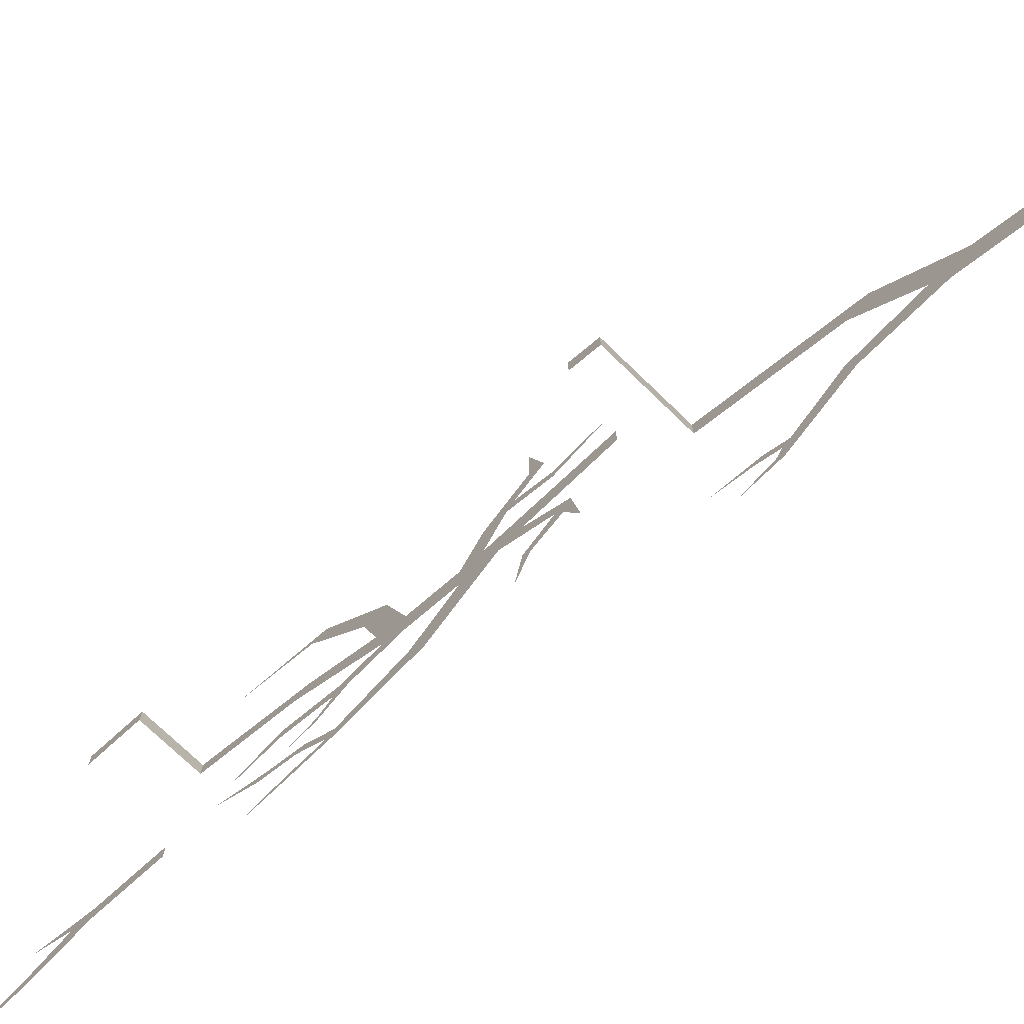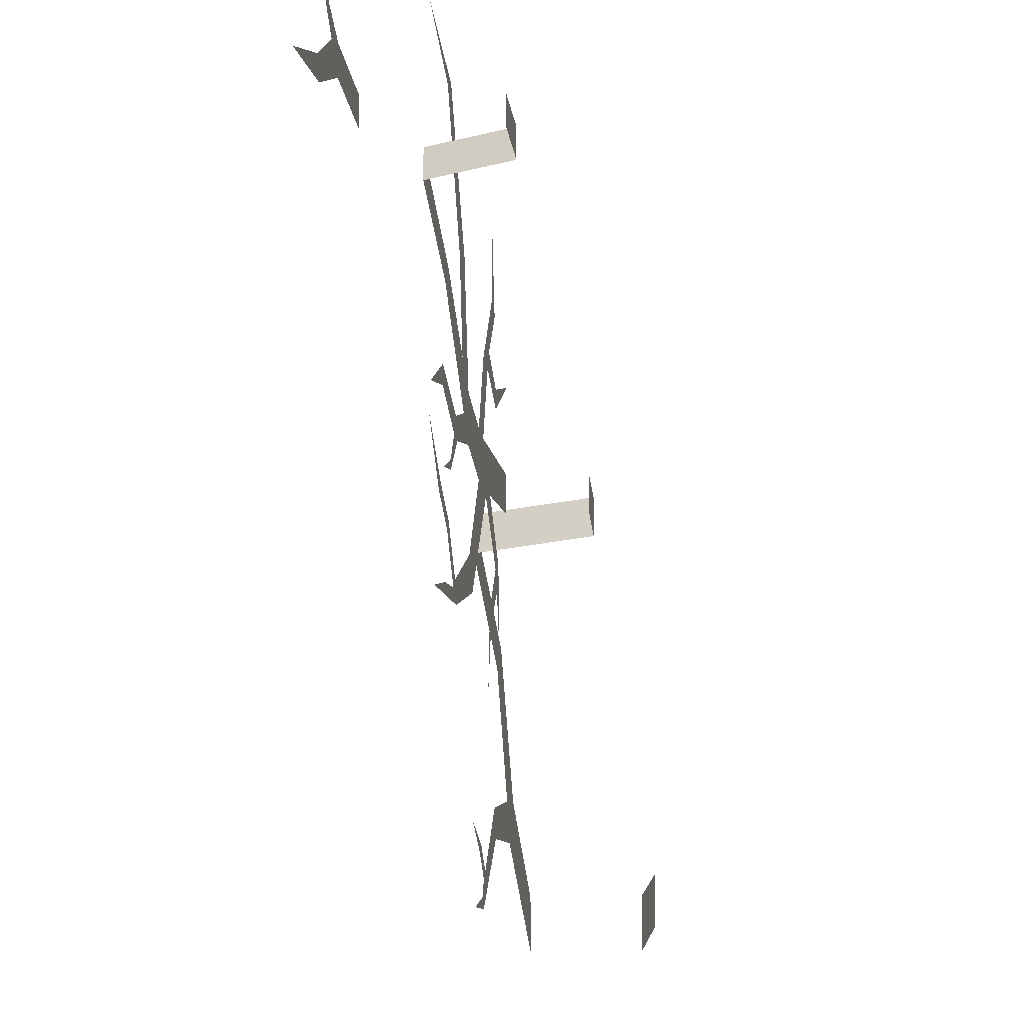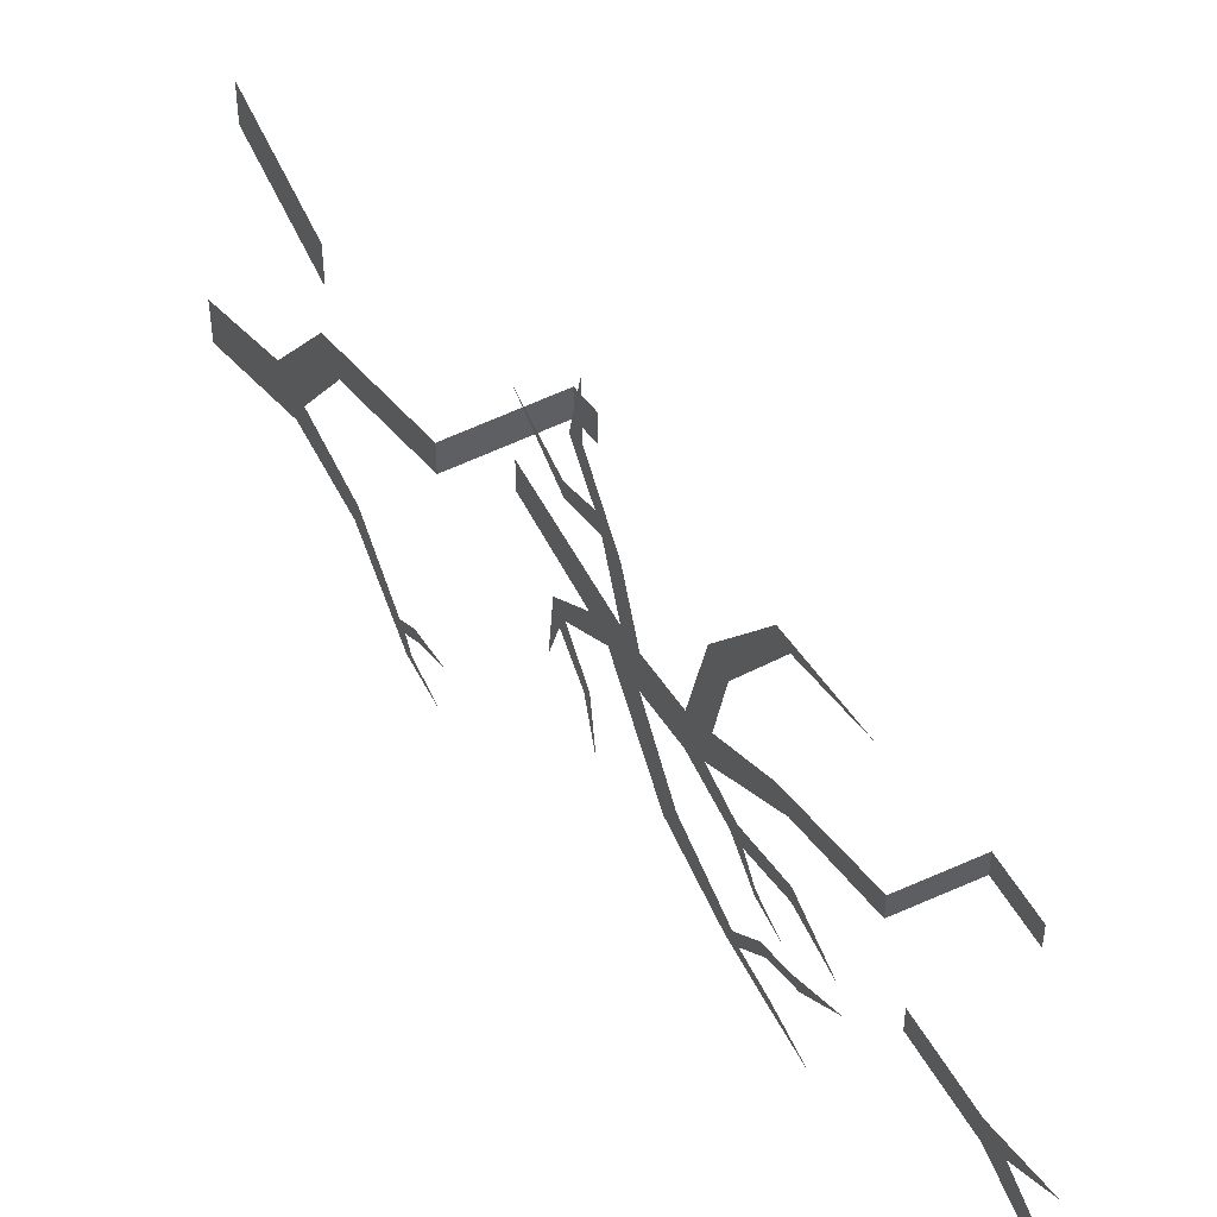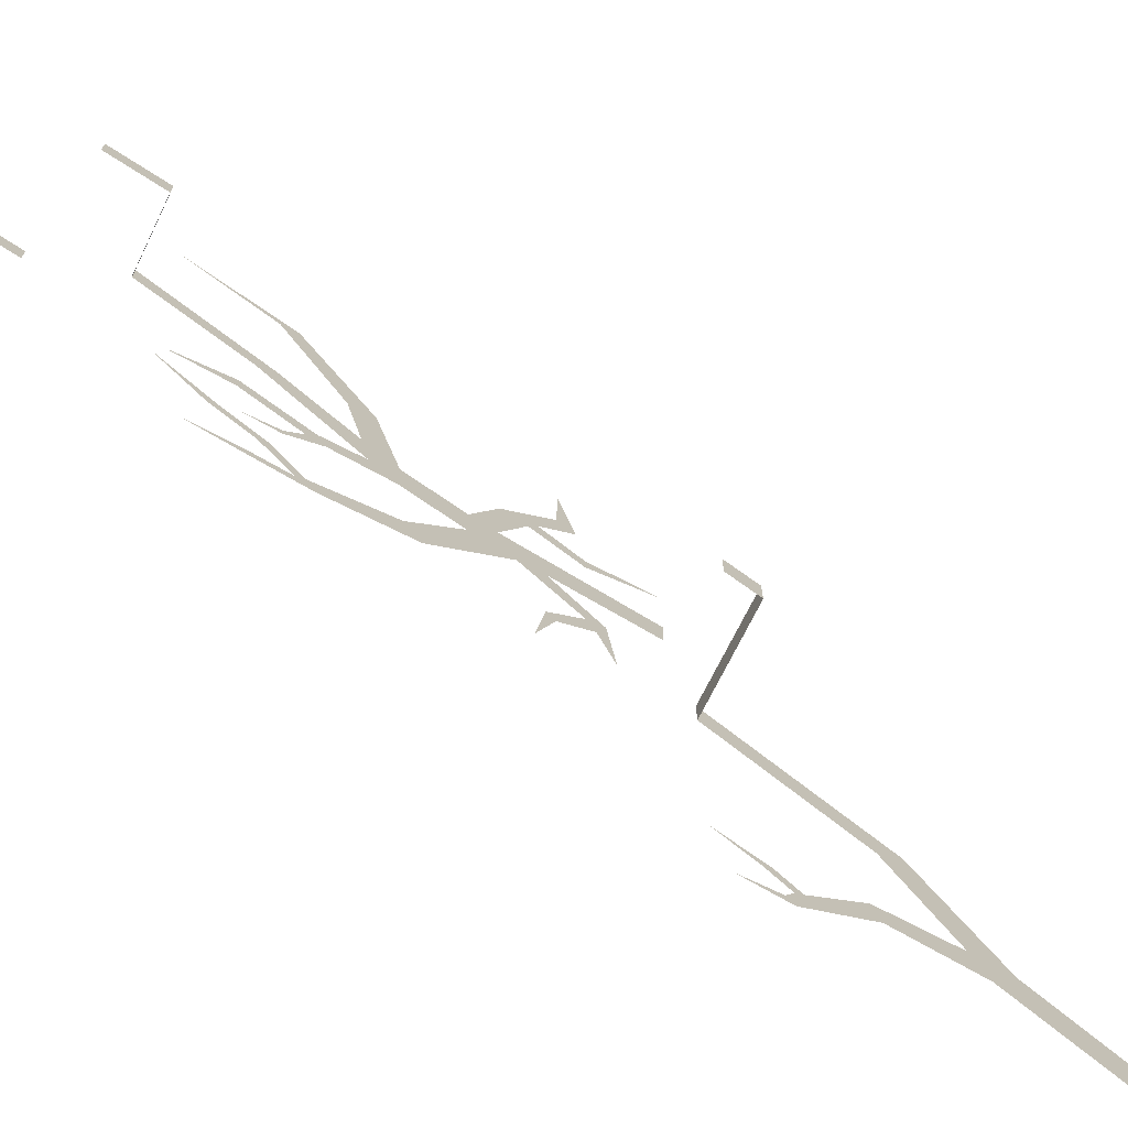
<metadata>
{"format":"obj","ext":"obj","renderer":"f3d","projection":"perspective","resolution":1024,"background":"white","views":[{"elev":-76.8,"azim":131.8,"up":"+Z"},{"elev":-17.7,"azim":7.2,"up":"+Z"},{"elev":53.2,"azim":-29.2,"up":"+Z"},{"elev":-74.2,"azim":57.5,"up":"+Z"}]}
</metadata>
<code>
o ground_decor/6519/centrepiece
v -49 -65 13
v -49 -65 9
v -49 -69 10
v -49 -69 14
v -49 -126 26
v -49 -126 23
v -49 -133 23
v -49 -133 26
v -61 -64 12
v -61 -64 8
v -61 -43 4
v -61 -46 1
v -61 -33 -10
v -61 -38 -11
v -61 -36 -15
v -61 -47 -17
v -61 -48 -14
v -61 -53 -23
v -61 -55 -22
v -61 -56 -23
v -61 -59 -21
v -61 -58 -20
v -61 -64 -19
v -61 -18 -23
v -61 -18 -17
v -61 -56 -26
v -61 -57 -25
v -61 -62 -27
v -57 -70 14
v -57 -70 10
v -57 -82 8
v -57 -87 12
v -57 -85 7
v -57 -90 7
v -57 -90 12
v -57 -87 20
v -57 -84 20
v -57 -83 22
v -57 -78 18
v -57 -78 20
v -57 -70 23
v -57 -76 3
v -57 -78 2
v -57 -77 0
v -57 -81 -4
v -57 -82 -3
v -57 -83 -11
v -57 -75 -6
v -57 -81 28
v -57 -79 27
v -57 -81 36
v -57 -94 -5
v -57 -96 -2
v -57 -104 -9
v -57 -105 -7
v -57 -106 -8
v -57 -110 -4
v -57 -109 -3
v -57 -115 -2
v -57 -114 -1
v -57 -121 3
v -57 -110 -10
v -57 -111 -9
v -57 -117 -11
v -57 -108 3
v -57 -108 2
v -57 -112 1
v -57 -106 6
v -57 -104 6
v -57 -105 8
v -57 -100 10
v -57 -97 8
v -57 -97 13
v -57 -113 8
v -57 -113 10
v -57 -120 6
v -57 -101 15
v -57 -103 24
v -57 -100 25
v -57 -111 37
v -57 -109 38
v -57 -122 40
v -57 -112 18
v -57 -110 20
v -57 -125 22
v -57 -125 25
v -61 -134 26
v -61 -134 23
v -61 -144 23
v -61 -144 26
v -61 -147 25
v -61 -153 29
v -61 -152 19
v -61 -153 21
v -61 -163 17
v -49 -17 -17
v -49 0 -11
v -49 0 -17
v -49 -17 -23
f 1 2 3
f 1 3 4
f 5 6 7
f 5 7 8
f 9 10 2
f 9 2 1
f 11 12 10
f 11 10 9
f 13 14 12
f 13 12 11
f 14 15 16
f 14 16 17
f 17 16 18
f 17 18 19
f 19 18 20
f 19 20 21
f 19 21 22
f 22 21 23
f 24 15 13
f 24 13 25
f 14 13 15
f 20 18 26
f 20 26 27
f 27 26 28
f 29 30 31
f 29 31 32
f 32 31 33
f 32 33 34
f 32 34 35
f 32 35 36
f 32 36 37
f 37 36 38
f 37 38 39
f 39 38 40
f 39 40 41
f 33 31 42
f 33 42 43
f 43 42 44
f 43 44 45
f 43 45 46
f 46 45 47
f 44 42 48
f 38 36 49
f 38 49 50
f 50 49 51
f 34 33 52
f 34 52 53
f 53 52 54
f 53 54 55
f 55 54 56
f 55 56 57
f 55 57 58
f 58 57 59
f 58 59 60
f 60 59 61
f 56 54 62
f 56 62 63
f 63 62 64
f 65 66 67
f 66 65 68
f 66 68 69
f 69 68 70
f 69 70 71
f 69 71 72
f 72 71 73
f 72 73 35
f 72 35 34
f 70 68 74
f 70 74 75
f 75 74 76
f 73 71 77
f 73 77 78
f 73 78 79
f 79 78 80
f 79 80 81
f 81 80 82
f 77 71 83
f 77 83 84
f 84 83 85
f 84 85 86
f 86 85 6
f 86 6 5
f 87 88 89
f 87 89 90
f 90 89 91
f 90 91 92
f 91 89 93
f 91 93 94
f 94 93 95
f 96 97 98
f 96 98 99

</code>
